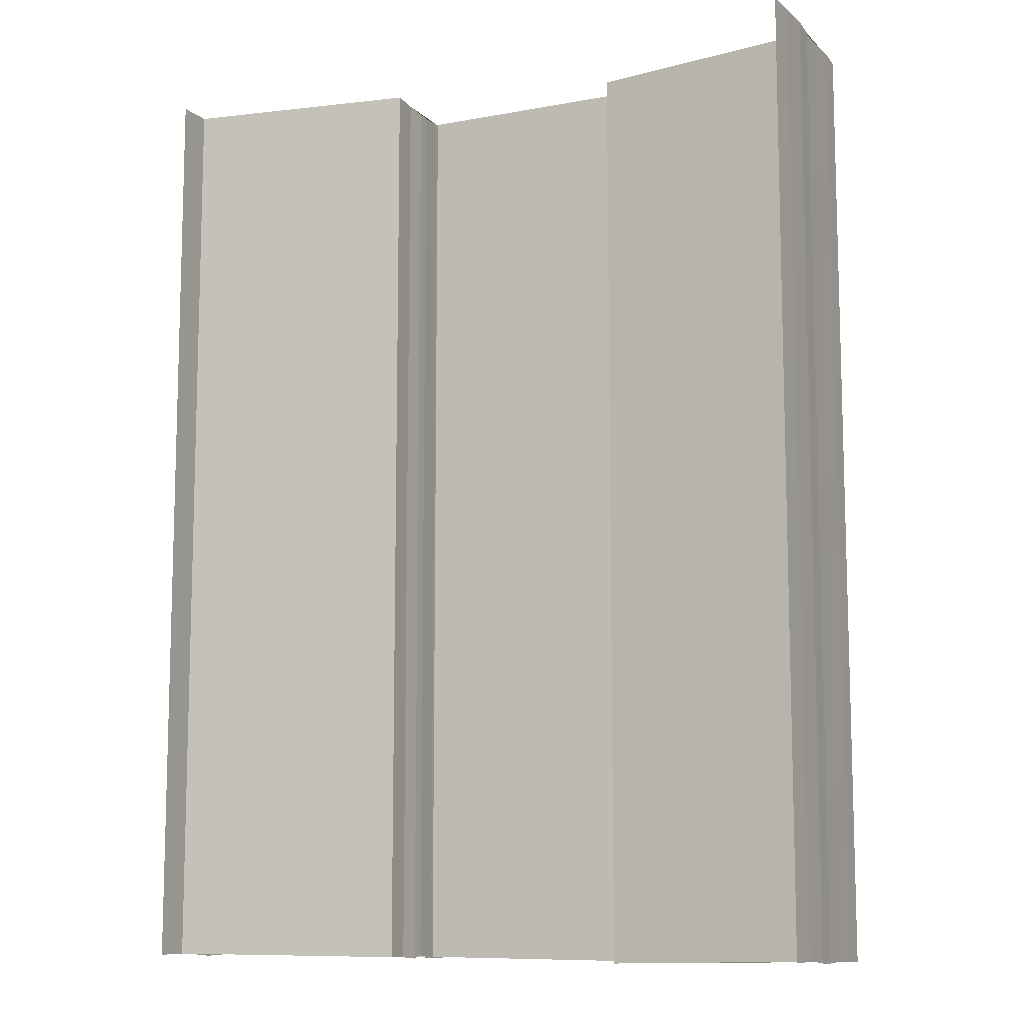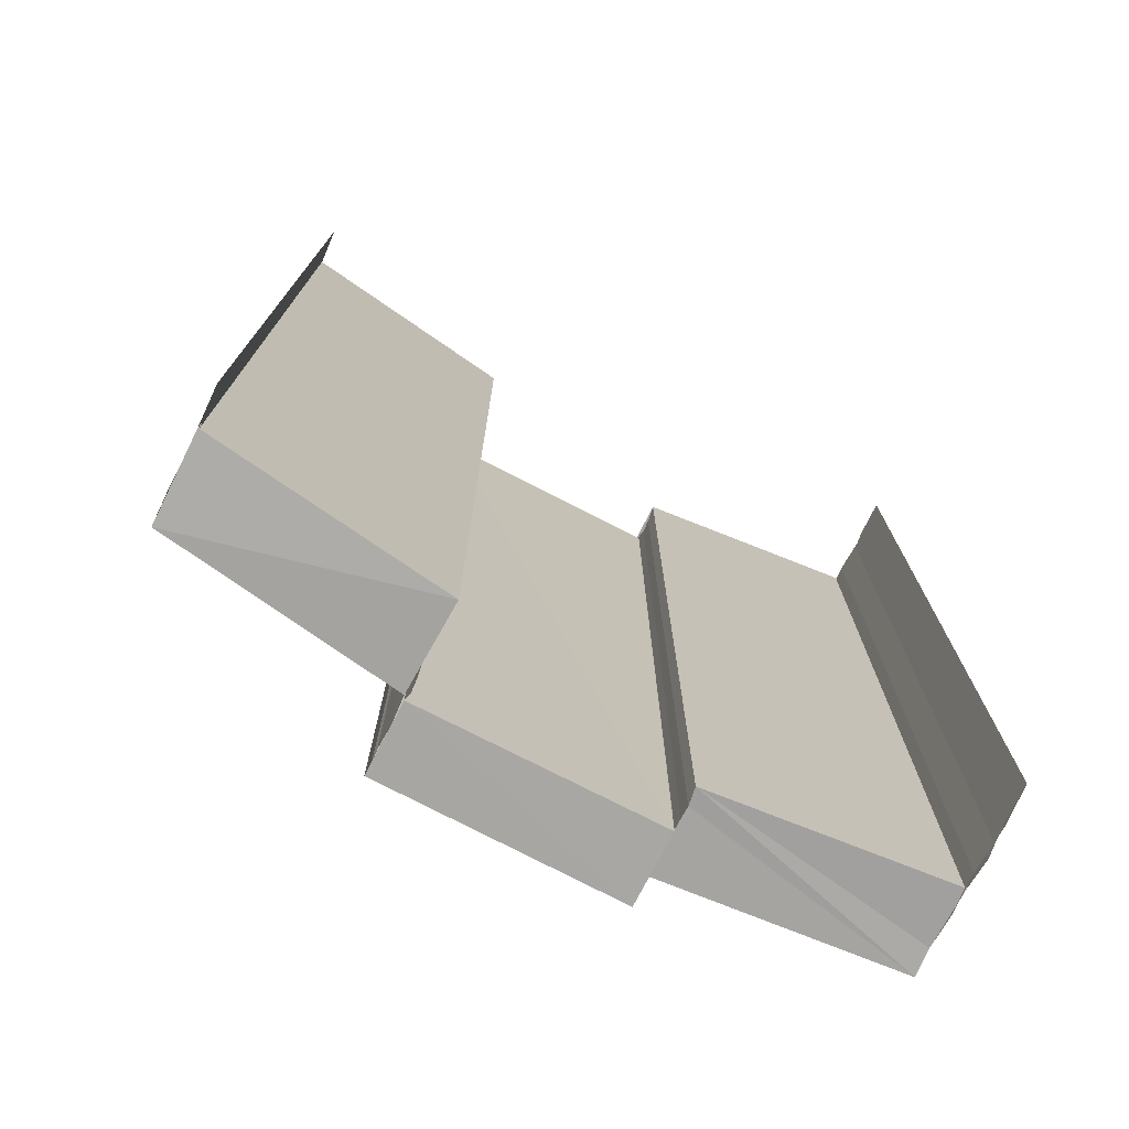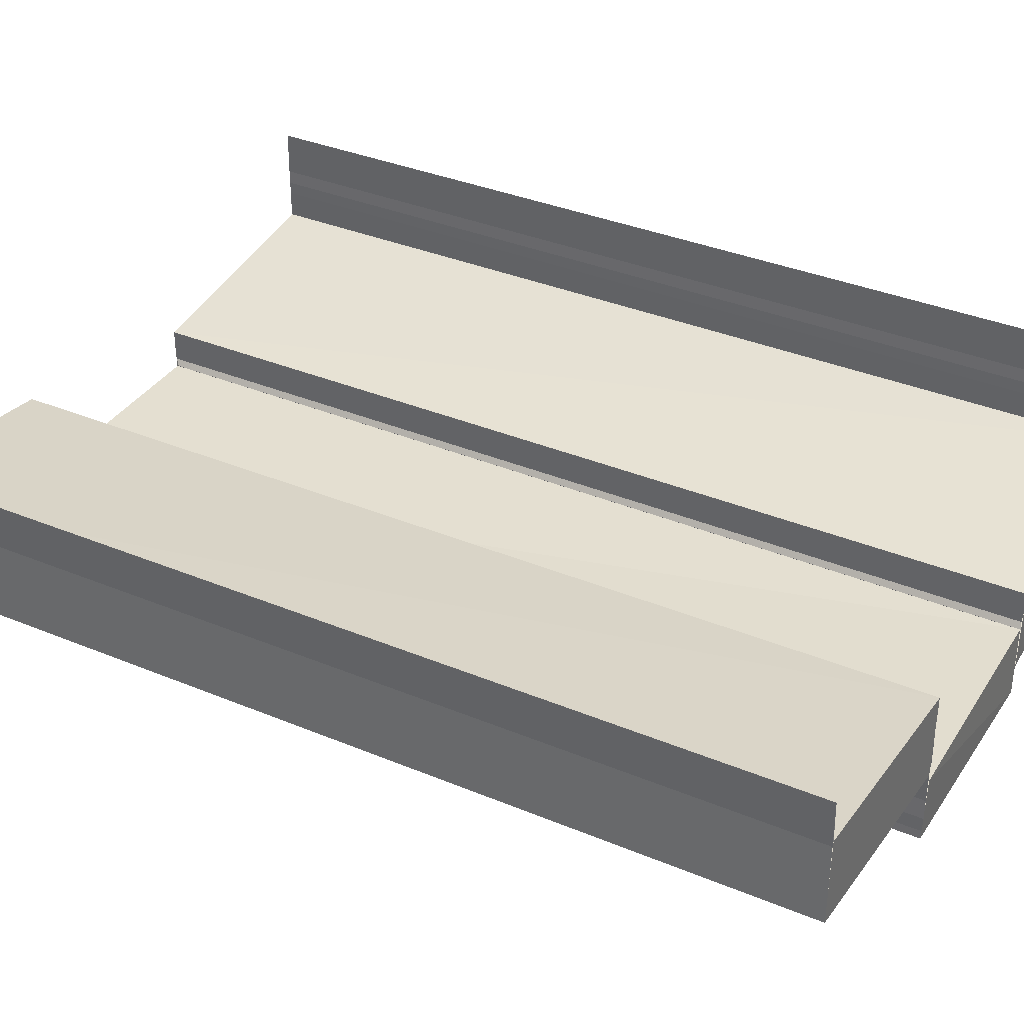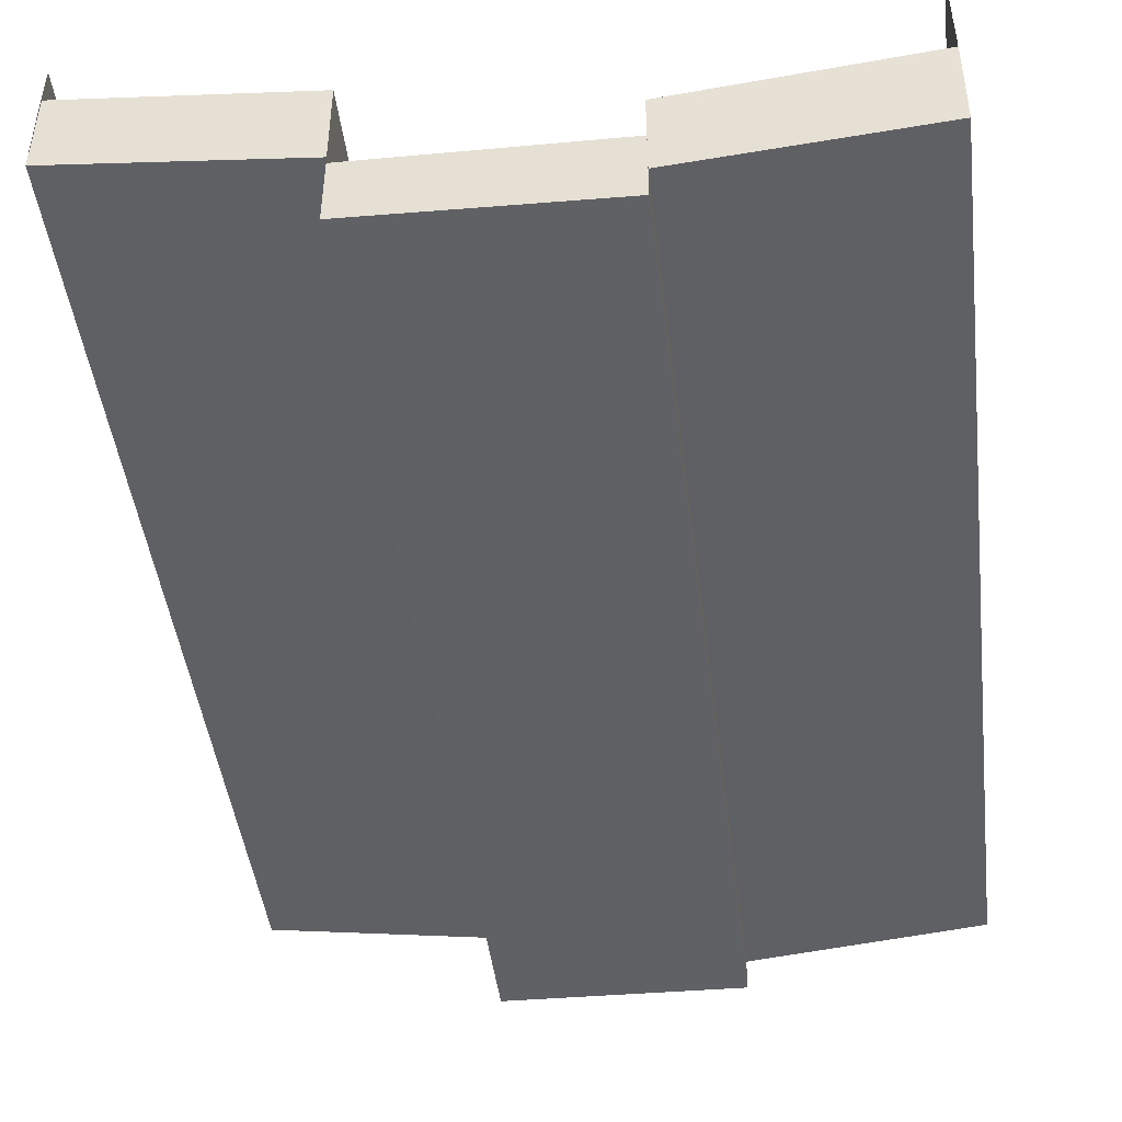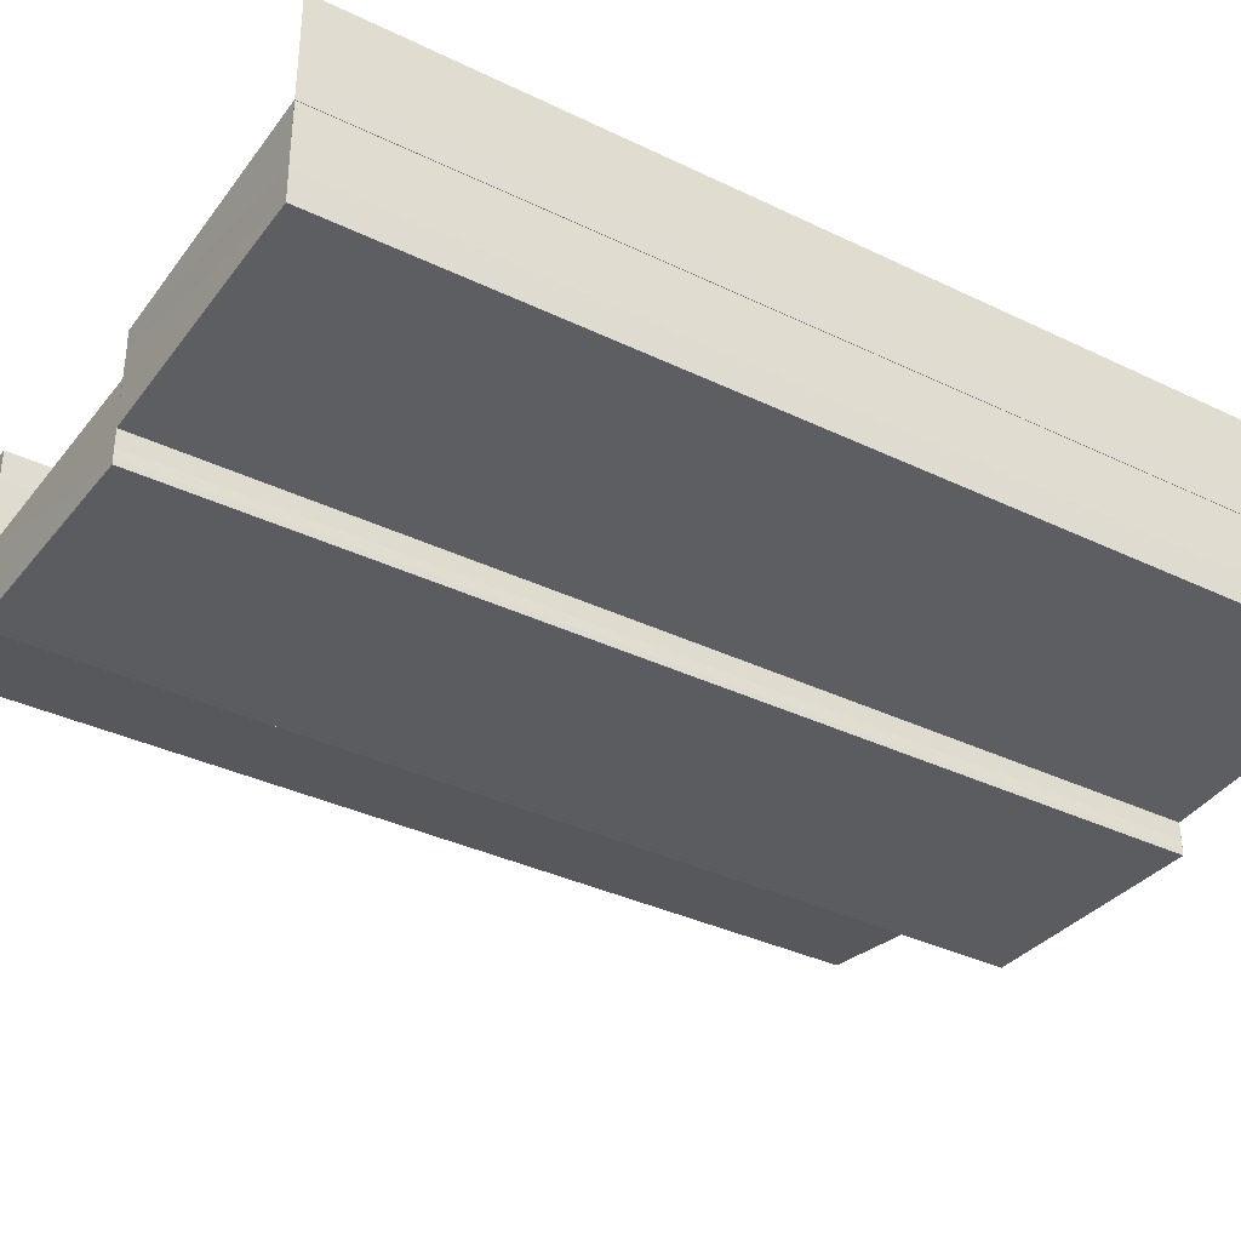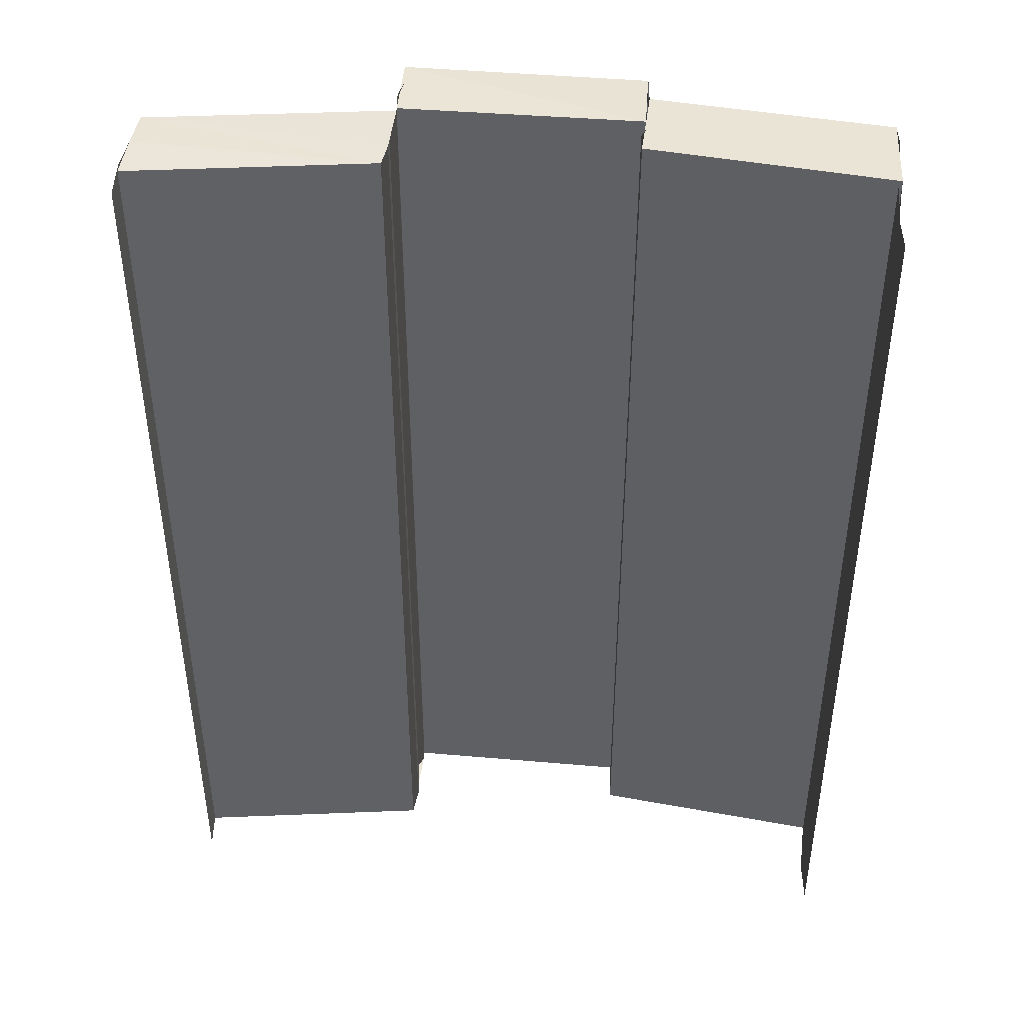
<metadata>
{"format":"obj","ext":"obj","renderer":"f3d","projection":"perspective","resolution":1024,"background":"white","views":[{"elev":-10.2,"azim":26.0,"up":"+Y"},{"elev":-75.1,"azim":-26.9,"up":"+Y"},{"elev":36.2,"azim":-61.4,"up":"+Z"},{"elev":-45.6,"azim":7.2,"up":"+Z"},{"elev":-35.0,"azim":57.1,"up":"+Z"},{"elev":43.7,"azim":6.2,"up":"+Y"}]}
</metadata>
<code>
o 3959
v 2209 1868 14.3
v 2209 1868 14.3
v 2209 1868 14.3
v 2209 1868 14.31
v 2209 1868 14.3
v 2209 1868 14.31
v 2209 1868 14.31
v 2209 1868 14.3
v 2209 1868 14.3
v 2209 1868 14.3
v 2209 1868 14.3
v 2209 1868 14.3
v 2209 1868 14.3
v 2209 1868 14.3
v 2209 1868 14.3
v 2209 1868 14.31
v 2209 1868 14.31
v 2209 1868 14.31
v 2209 1868 14.3
v 2209 1868 14.3
v 2209 1868 14.3
v 2209 1868 14.3
v 2209 1868 14.3
v 2209 1868 14.3
v 2209 1868 14.3
v 2209 1868 14.3
v 2209 1868 14.3
v 2209 1868 14.3
v 2209 1868 14.3
v 2209 1868 14.3
v 2209 1868 14.3
v 2209 1868 14.3
v 2209 1868 14.3
v 2209 1868 14.3
v 2209 1868 14.3
v 2209 1868 14.3
v 2209 1868 14.3
v 2209 1868 14.3
v 2209 1868 14.3
v 2209 1868 14.3
v 2209 1868 14.3
v 2209 1868 14.3
v 2209 1868 14.3
v 2209 1868 14.3
v 2209 1868 14.3
v 2209 1868 14.3
v 2209 1868 14.3
v 2209 1868 14.3
v 2209 1868 14.3
v 2209 1868 14.3
v 2209 1868 14.3
v 2209 1868 14.3
v 2209 1868 14.3
v 2209 1868 14.31
v 2209 1868 14.31
v 2209 1868 14.3
v 2209 1868 14.31
v 2209 1868 14.3
v 2209 1868 14.31
v 2209 1868 14.3
v 2209 1868 14.3
v 2209 1868 14.3
v 2209 1868 14.3
v 2209 1868 14.3
v 2209 1868 14.3
v 2209 1868 14.3
v 2209 1868 14.3
v 2209 1868 14.3
v 2209 1868 14.3
v 2209 1868 14.3
v 2209 1868 14.3
v 2209 1868 14.3
v 2209 1868 14.3
v 2209 1868 14.3
v 2209 1868 14.3
v 2209 1868 14.3
v 2209 1868 14.3
v 2209 1868 14.3
v 2209 1868 14.3
v 2209 1868 14.3
v 2209 1868 14.3
v 2209 1868 14.3
v 2209 1868 14.3
v 2209 1868 14.3
v 2209 1868 14.3
v 2209 1868 14.3
v 2209 1868 14.3
v 2209 1868 14.3
v 2209 1868 14.3
v 2209 1868 14.3
v 2209 1868 14.3
v 2209 1868 14.3
v 2209 1868 14.3
v 2209 1868 14.3
v 2209 1868 14.3
v 2209 1868 14.3
v 2209 1868 14.3
v 2209 1868 14.3
v 2209 1868 14.3
v 2209 1868 14.3
v 2209 1868 14.3
v 2209 1868 14.3
v 2209 1868 14.3
v 2209 1868 14.3
v 2209 1868 14.3
v 2209 1868 14.3
v 2209 1868 14.3
v 2209 1868 14.3
v 2209 1868 14.3
v 2209 1868 14.3
v 2209 1868 14.3
v 2209 1868 14.3
v 2209 1868 14.3
v 2209 1868 14.3
v 2209 1868 14.3
v 2209 1868 14.3
v 2209 1868 14.3
v 2209 1868 14.3
v 2209 1868 14.3
v 2209 1868 14.3
v 2209 1868 14.3
v 2209 1868 14.3
v 2209 1868 14.3
v 2209 1868 14.3
v 2209 1868 14.3
v 2209 1868 14.31
v 2209 1868 14.3
v 2209 1868 14.3
v 2209 1868 14.3
v 2209 1868 14.3
v 2209 1868 14.31
v 2209 1868 14.31
v 2209 1868 14.31
v 2209 1868 14.31
v 2209 1868 14.31
v 2209 1868 14.3
v 2209 1868 14.3
v 2209 1868 14.3
v 2209 1868 14.3
v 2209 1868 14.3
v 2209 1868 14.3
v 2209 1868 14.3
v 2209 1868 14.3
v 2209 1868 14.3
v 2209 1868 14.3
f 1 2 3
f 4 1 3
f 2 5 3
f 6 7 4
f 7 8 2
f 8 9 10
f 11 12 5
f 12 13 5
f 13 14 15
f 16 3 17
f 17 18 16
f 19 20 21
f 22 23 20
f 24 25 22
f 26 24 22
f 24 27 25
f 27 28 25
f 27 29 28
f 29 30 28
f 29 31 30
f 32 26 33
f 26 34 35
f 36 37 30
f 38 39 31
f 37 40 41
f 42 38 43
f 44 41 43
f 44 43 45
f 46 44 45
f 46 45 47
f 48 46 47
f 48 47 49
f 50 48 51
f 52 53 54
f 55 56 57
f 56 58 59
f 60 61 62
f 61 63 64
f 65 66 67
f 68 69 65
f 70 68 71
f 68 72 69
f 72 73 69
f 72 74 73
f 74 75 73
f 76 77 75
f 77 78 75
f 78 79 80
f 81 82 74
f 82 83 84
f 85 81 86
f 87 88 86
f 87 86 89
f 90 87 89
f 90 89 91
f 91 92 93
f 94 90 95
f 96 97 98
f 97 99 100
f 101 102 103
f 102 104 105
f 106 107 108
f 109 110 111
f 110 112 113
f 114 115 116
f 117 118 115
f 119 120 117
f 121 119 117
f 119 122 120
f 122 123 120
f 122 124 123
f 124 125 123
f 126 125 124
f 127 121 128
f 121 129 130
f 131 132 125
f 132 131 133
f 134 135 133
f 134 133 136
f 137 134 136
f 137 136 138
f 139 137 140
f 141 142 143
f 142 144 145

</code>
